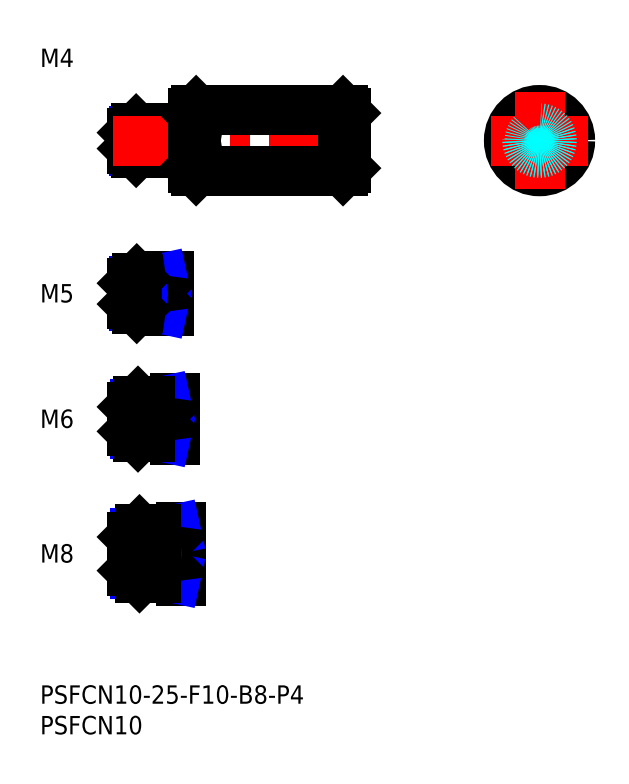
<metadata>
{"format":"dxf","ext":"dxf","renderer":"ezdxf+matplotlib","layout":"modelspace","background":"white","min_lineweight":24,"dpi":150}
</metadata>
<code>
0
SECTION
2
ENTITIES
0
INSERT
8
MSM_CONTINUOUS
2
*U10
10
0
20
0
30
0
0
INSERT
8
MSM_CONTINUOUS
2
*U11
10
0
20
0
30
0
0
INSERT
8
MSM_CONTINUOUS
2
*U12
10
0
20
0
30
0
0
LINE
8
MSM_CENTER
10
13
20
21.5
30
0
11
25
21
21.5
31
0
0
INSERT
8
MSM_CONTINUOUS
2
*U13
10
0
20
0
30
0
0
LINE
8
MSM_CENTER
10
13
20
43.5
30
0
11
24
21
43.5
31
0
0
INSERT
8
MSM_CONTINUOUS
2
*U14
10
0
20
0
30
0
0
LINE
8
MSM_CENTER
10
13
20
64
30
0
11
23
21
64
31
0
0
INSERT
8
MSM_CONTINUOUS
2
*U15
10
0
20
0
30
0
0
LINE
8
MSM_CONTINUOUS
10
24.6
20
91
30
0
11
15.7
21
91
31
0
0
LINE
8
MSM_NARROW
10
23
20
90.62
30
0
11
15.32
21
90.62
31
0
0
LINE
8
MSM_NARROW
10
23
20
87.38
30
0
11
15.32
21
87.38
31
0
0
LINE
8
MSM_CONTINUOUS
10
24.6
20
87
30
0
11
15.7
21
87
31
0
0
LINE
8
MSM_CONTINUOUS
10
15
20
87.7
30
0
11
15
21
90.3
31
0
0
LINE
8
MSM_CONTINUOUS
10
20.6
20
66.5
30
0
11
15.8
21
66.5
31
0
0
LINE
8
MSM_NARROW
10
18
20
66.07
30
0
11
15.37
21
66.07
31
0
0
LINE
8
MSM_NARROW
10
18
20
61.93
30
0
11
15.37
21
61.93
31
0
0
LINE
8
MSM_CONTINUOUS
10
20.6
20
61.5
30
0
11
15.8
21
61.5
31
0
0
LINE
8
MSM_CONTINUOUS
10
15
20
62.3
30
0
11
15
21
65.7
31
0
0
LINE
8
MSM_CONTINUOUS
10
21.6
20
46.5
30
0
11
16
21
46.5
31
0
0
LINE
8
MSM_NARROW
10
18
20
45.96
30
0
11
15.46
21
45.96
31
0
0
LINE
8
MSM_NARROW
10
18
20
41.04
30
0
11
15.46
21
41.04
31
0
0
LINE
8
MSM_CONTINUOUS
10
21.6
20
40.5
30
0
11
16
21
40.5
31
0
0
LINE
8
MSM_CONTINUOUS
10
15
20
45.5
30
0
11
15
21
41.5
31
0
0
LINE
8
MSM_NARROW
10
19
20
18.18
30
0
11
15.57
21
18.18
31
0
0
LINE
8
MSM_CONTINUOUS
10
22.6
20
17.5
30
0
11
16.25
21
17.5
31
0
0
LINE
8
MSM_CONTINUOUS
10
22.6
20
25.5
30
0
11
16.25
21
25.5
31
0
0
LINE
8
MSM_NARROW
10
19
20
24.82
30
0
11
15.57
21
24.82
31
0
0
LINE
8
MSM_CONTINUOUS
10
15
20
18.75
30
0
11
15
21
24.25
31
0
0
LINE
8
MSM_CONTINUOUS
10
21
20
66.9
30
0
11
21
21
61.1
31
0
0
LINE
8
MSM_CONTINUOUS
10
22
20
46.9
30
0
11
22
21
40.1
31
0
0
LINE
8
MSM_CONTINUOUS
10
23
20
25.9
30
0
11
23
21
17.1
31
0
0
LINE
8
MSM_CONTINUOUS
10
23
20
91
30
0
11
23
21
87
31
0
0
LINE
8
MSM_CONTINUOUS
10
18
20
66.5
30
0
11
18
21
61.5
31
0
0
LINE
8
MSM_NARROW
10
23
20
90.62
30
0
11
25
21
91
31
0
0
LINE
8
MSM_NARROW
10
23
20
87.38
30
0
11
25
21
87
31
0
0
LINE
8
MSM_NARROW
10
18
20
66.07
30
0
11
20
21
66.5
31
0
0
LINE
8
MSM_NARROW
10
18
20
61.93
30
0
11
20
21
61.5
31
0
0
LINE
8
MSM_NARROW
10
18
20
45.96
30
0
11
20.5
21
46.5
31
0
0
LINE
8
MSM_NARROW
10
18
20
41.04
30
0
11
20.5
21
40.5
31
0
0
LINE
8
MSM_NARROW
10
19
20
24.82
30
0
11
22.12
21
25.5
31
0
0
LINE
8
MSM_NARROW
10
19
20
18.18
30
0
11
22.12
21
17.5
31
0
0
LINE
8
MSM_CONTINUOUS
10
15.7
20
91
30
0
11
15
21
90.3
31
0
0
LINE
8
MSM_CONTINUOUS
10
15.7
20
87
30
0
11
15
21
87.7
31
0
0
LINE
8
MSM_CONTINUOUS
10
15.8
20
66.5
30
0
11
15
21
65.7
31
0
0
LINE
8
MSM_CONTINUOUS
10
15.8
20
61.5
30
0
11
15
21
62.3
31
0
0
LINE
8
MSM_CONTINUOUS
10
15.8
20
66.5
30
0
11
15.8
21
61.5
31
0
0
LINE
8
MSM_CONTINUOUS
10
15.7
20
91
30
0
11
15.7
21
87
31
0
0
LINE
8
MSM_CONTINUOUS
10
16
20
46.5
30
0
11
15
21
45.5
31
0
0
LINE
8
MSM_CONTINUOUS
10
16
20
40.5
30
0
11
15
21
41.5
31
0
0
LINE
8
MSM_CONTINUOUS
10
16
20
46.5
30
0
11
16
21
40.5
31
0
0
LINE
8
MSM_CONTINUOUS
10
16.25
20
25.5
30
0
11
15
21
24.25
31
0
0
LINE
8
MSM_CONTINUOUS
10
16.25
20
17.5
30
0
11
15
21
18.75
31
0
0
LINE
8
MSM_CONTINUOUS
10
16.25
20
25.5
30
0
11
16.25
21
17.5
31
0
0
LINE
8
MSM_CONTINUOUS
10
18
20
46.5
30
0
11
18
21
40.5
31
0
0
LINE
8
MSM_CONTINUOUS
10
19
20
25.5
30
0
11
19
21
17.5
31
0
0
ARC
8
MSM_CONTINUOUS
10
24.6
20
91.4
30
0
40
0.4
50
270
51
0
0
ARC
8
MSM_CONTINUOUS
10
24.6
20
86.6
30
0
40
0.4
50
0
51
90
0
ARC
8
MSM_CONTINUOUS
10
20.6
20
66.9
30
0
40
0.4
50
270
51
0
0
ARC
8
MSM_CONTINUOUS
10
20.6
20
61.1
30
0
40
0.4
50
0
51
90
0
ARC
8
MSM_CONTINUOUS
10
21.6
20
46.9
30
0
40
0.4
50
270
51
0
0
ARC
8
MSM_CONTINUOUS
10
21.6
20
40.1
30
0
40
0.4
50
0
51
90
0
ARC
8
MSM_CONTINUOUS
10
22.6
20
25.9
30
0
40
0.4
50
270
51
0
0
ARC
8
MSM_CONTINUOUS
10
22.6
20
17.1
30
0
40
0.4
50
0
51
90
0
LINE
8
MSM_CENTER
10
12
20
89
30
0
11
53
21
89
31
0
0
LINE
8
MSM_CONTINUOUS
10
50
20
93.5
30
0
11
50
21
84.5
31
0
0
LINE
8
MSM_CONTINUOUS
10
25
20
93.5
30
0
11
25
21
84.5
31
0
0
LINE
8
MSM_CONTINUOUS
10
25.5
20
94
30
0
11
25.5
21
84
31
0
0
LINE
8
MSM_CONTINUOUS
10
49.5
20
94
30
0
11
49.5
21
84
31
0
0
LINE
8
MSM_CONTINUOUS
10
25.5
20
84
30
0
11
49.5
21
84
31
0
0
LINE
8
MSM_CONTINUOUS
10
25
20
84.5
30
0
11
25.5
21
84
31
0
0
LINE
8
MSM_CONTINUOUS
10
50
20
84.5
30
0
11
49.5
21
84
31
0
0
LINE
8
MSM_CONTINUOUS
10
50
20
89
30
0
11
50
21
89
31
0
0
LINE
8
MSM_CONTINUOUS
10
25.5
20
94
30
0
11
49.5
21
94
31
0
0
LINE
8
MSM_CONTINUOUS
10
25
20
93.5
30
0
11
25.5
21
94
31
0
0
LINE
8
MSM_CONTINUOUS
10
50
20
93.5
30
0
11
49.5
21
94
31
0
0
CIRCLE
8
MSM_CONTINUOUS
10
81.6
20
89
30
0
40
5
0
LINE
8
MSM_CENTER
10
81.6
20
97
30
0
11
81.6
21
81
31
0
0
LINE
8
MSM_CENTER
10
73.6
20
89
30
0
11
89.6
21
89
31
0
0
CIRCLE
8
MSM_DASHED
10
81.6
20
89
30
0
40
1.621
0
CIRCLE
8
MSM_DASHED
10
81.6
20
89
30
0
40
2
0
ENDSEC
0
EOF

</code>
